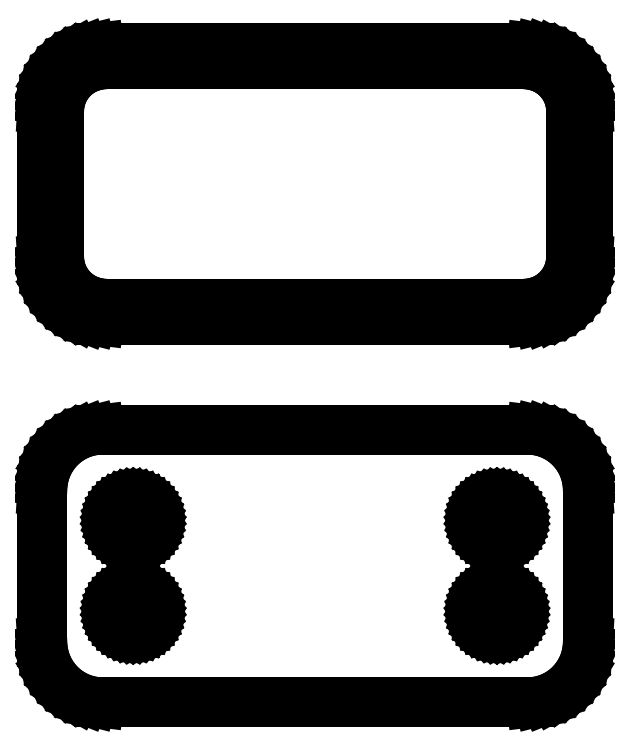
<metadata>
{"format":"dxf","ext":"dxf","renderer":"ezdxf+matplotlib","layout":"modelspace","background":"white","min_lineweight":24,"dpi":150}
</metadata>
<code>
0
SECTION
2
ENTITIES
0
LINE
8
0
10
18.44
20
51.84
11
19.05
21
51.99
0
LINE
8
0
10
19.05
20
51.99
11
19.63
21
52.23
0
LINE
8
0
10
19.63
20
52.23
11
20.18
21
52.53
0
LINE
8
0
10
20.18
20
52.53
11
20.69
21
52.9
0
LINE
8
0
10
20.69
20
52.9
11
21.14
21
53.33
0
LINE
8
0
10
21.14
20
53.33
11
21.55
21
53.81
0
LINE
8
0
10
21.55
20
53.81
11
21.88
21
54.34
0
LINE
8
0
10
21.88
20
54.34
11
22.15
21
54.91
0
LINE
8
0
10
22.15
20
54.91
11
22.34
21
55.51
0
LINE
8
0
10
22.34
20
55.51
11
22.46
21
56.12
0
LINE
8
0
10
22.46
20
56.12
11
22.5
21
56.75
0
LINE
8
0
10
22.5
20
56.75
11
22.5
21
69.25
0
LINE
8
0
10
22.5
20
69.25
11
22.46
21
69.88
0
LINE
8
0
10
22.46
20
69.88
11
22.34
21
70.49
0
LINE
8
0
10
22.34
20
70.49
11
22.15
21
71.09
0
LINE
8
0
10
22.15
20
71.09
11
21.88
21
71.66
0
LINE
8
0
10
21.88
20
71.66
11
21.55
21
72.19
0
LINE
8
0
10
21.55
20
72.19
11
21.14
21
72.67
0
LINE
8
0
10
21.14
20
72.67
11
20.69
21
73.1
0
LINE
8
0
10
20.69
20
73.1
11
20.18
21
73.47
0
LINE
8
0
10
20.18
20
73.47
11
19.63
21
73.77
0
LINE
8
0
10
19.63
20
73.77
11
19.05
21
74.01
0
LINE
8
0
10
19.05
20
74.01
11
18.44
21
74.16
0
LINE
8
0
10
18.44
20
74.16
11
17.81
21
74.24
0
LINE
8
0
10
17.81
20
74.24
11
-17.81
21
74.24
0
LINE
8
0
10
-17.81
20
74.24
11
-18.44
21
74.16
0
LINE
8
0
10
-18.44
20
74.16
11
-19.05
21
74.01
0
LINE
8
0
10
-19.05
20
74.01
11
-19.63
21
73.77
0
LINE
8
0
10
-19.63
20
73.77
11
-20.18
21
73.47
0
LINE
8
0
10
-20.18
20
73.47
11
-20.69
21
73.1
0
LINE
8
0
10
-20.69
20
73.1
11
-21.14
21
72.67
0
LINE
8
0
10
-21.14
20
72.67
11
-21.55
21
72.19
0
LINE
8
0
10
-21.55
20
72.19
11
-21.88
21
71.66
0
LINE
8
0
10
-21.88
20
71.66
11
-22.15
21
71.09
0
LINE
8
0
10
-22.15
20
71.09
11
-22.34
21
70.49
0
LINE
8
0
10
-22.34
20
70.49
11
-22.46
21
69.88
0
LINE
8
0
10
-22.46
20
69.88
11
-22.5
21
69.25
0
LINE
8
0
10
-22.5
20
69.25
11
-22.5
21
56.75
0
LINE
8
0
10
-22.5
20
56.75
11
-22.46
21
56.12
0
LINE
8
0
10
-22.46
20
56.12
11
-22.34
21
55.51
0
LINE
8
0
10
-22.34
20
55.51
11
-22.15
21
54.91
0
LINE
8
0
10
-22.15
20
54.91
11
-21.88
21
54.34
0
LINE
8
0
10
-21.88
20
54.34
11
-21.55
21
53.81
0
LINE
8
0
10
-21.55
20
53.81
11
-21.14
21
53.33
0
LINE
8
0
10
-21.14
20
53.33
11
-20.69
21
52.9
0
LINE
8
0
10
-20.69
20
52.9
11
-20.18
21
52.53
0
LINE
8
0
10
-20.18
20
52.53
11
-19.63
21
52.23
0
LINE
8
0
10
-19.63
20
52.23
11
-19.05
21
51.99
0
LINE
8
0
10
-19.05
20
51.99
11
-18.44
21
51.84
0
LINE
8
0
10
-18.44
20
51.84
11
-17.81
21
51.76
0
LINE
8
0
10
-17.81
20
51.76
11
17.81
21
51.76
0
LINE
8
0
10
17.81
20
51.76
11
18.44
21
51.84
0
LINE
8
0
10
-17.49
20
53.14
11
-17.98
21
53.2
0
LINE
8
0
10
-17.98
20
53.2
11
-18.45
21
53.32
0
LINE
8
0
10
-18.45
20
53.32
11
-18.9
21
53.5
0
LINE
8
0
10
-18.9
20
53.5
11
-19.32
21
53.73
0
LINE
8
0
10
-19.32
20
53.73
11
-19.72
21
54.02
0
LINE
8
0
10
-19.72
20
54.02
11
-20.07
21
54.35
0
LINE
8
0
10
-20.07
20
54.35
11
-20.38
21
54.73
0
LINE
8
0
10
-20.38
20
54.73
11
-20.64
21
55.14
0
LINE
8
0
10
-20.64
20
55.14
11
-20.85
21
55.58
0
LINE
8
0
10
-20.85
20
55.58
11
-21
21
56.04
0
LINE
8
0
10
-21
20
56.04
11
-21.09
21
56.52
0
LINE
8
0
10
-21.09
20
56.52
11
-21.12
21
57
0
LINE
8
0
10
-21.12
20
57
11
-21.12
21
69
0
LINE
8
0
10
-21.12
20
69
11
-21.09
21
69.48
0
LINE
8
0
10
-21.09
20
69.48
11
-21
21
69.96
0
LINE
8
0
10
-21
20
69.96
11
-20.85
21
70.42
0
LINE
8
0
10
-20.85
20
70.42
11
-20.64
21
70.86
0
LINE
8
0
10
-20.64
20
70.86
11
-20.38
21
71.27
0
LINE
8
0
10
-20.38
20
71.27
11
-20.07
21
71.65
0
LINE
8
0
10
-20.07
20
71.65
11
-19.72
21
71.98
0
LINE
8
0
10
-19.72
20
71.98
11
-19.32
21
72.27
0
LINE
8
0
10
-19.32
20
72.27
11
-18.9
21
72.5
0
LINE
8
0
10
-18.9
20
72.5
11
-18.45
21
72.68
0
LINE
8
0
10
-18.45
20
72.68
11
-17.98
21
72.8
0
LINE
8
0
10
-17.98
20
72.8
11
-17.49
21
72.86
0
LINE
8
0
10
-17.49
20
72.86
11
17.49
21
72.86
0
LINE
8
0
10
17.49
20
72.86
11
17.98
21
72.8
0
LINE
8
0
10
17.98
20
72.8
11
18.45
21
72.68
0
LINE
8
0
10
18.45
20
72.68
11
18.9
21
72.5
0
LINE
8
0
10
18.9
20
72.5
11
19.32
21
72.27
0
LINE
8
0
10
19.32
20
72.27
11
19.72
21
71.98
0
LINE
8
0
10
19.72
20
71.98
11
20.07
21
71.65
0
LINE
8
0
10
20.07
20
71.65
11
20.38
21
71.27
0
LINE
8
0
10
20.38
20
71.27
11
20.64
21
70.86
0
LINE
8
0
10
20.64
20
70.86
11
20.85
21
70.42
0
LINE
8
0
10
20.85
20
70.42
11
21
21
69.96
0
LINE
8
0
10
21
20
69.96
11
21.09
21
69.48
0
LINE
8
0
10
21.09
20
69.48
11
21.12
21
69
0
LINE
8
0
10
21.12
20
69
11
21.12
21
57
0
LINE
8
0
10
21.12
20
57
11
21.09
21
56.52
0
LINE
8
0
10
21.09
20
56.52
11
21
21
56.04
0
LINE
8
0
10
21
20
56.04
11
20.85
21
55.58
0
LINE
8
0
10
20.85
20
55.58
11
20.64
21
55.14
0
LINE
8
0
10
20.64
20
55.14
11
20.38
21
54.73
0
LINE
8
0
10
20.38
20
54.73
11
20.07
21
54.35
0
LINE
8
0
10
20.07
20
54.35
11
19.72
21
54.02
0
LINE
8
0
10
19.72
20
54.02
11
19.32
21
53.73
0
LINE
8
0
10
19.32
20
53.73
11
18.9
21
53.5
0
LINE
8
0
10
18.9
20
53.5
11
18.45
21
53.32
0
LINE
8
0
10
18.45
20
53.32
11
17.98
21
53.2
0
LINE
8
0
10
17.98
20
53.2
11
17.49
21
53.14
0
LINE
8
0
10
17.49
20
53.14
11
-17.49
21
53.14
0
LINE
8
0
10
18.44
20
20.34
11
19.05
21
20.49
0
LINE
8
0
10
19.05
20
20.49
11
19.63
21
20.73
0
LINE
8
0
10
19.63
20
20.73
11
20.18
21
21.03
0
LINE
8
0
10
20.18
20
21.03
11
20.69
21
21.4
0
LINE
8
0
10
20.69
20
21.4
11
21.14
21
21.83
0
LINE
8
0
10
21.14
20
21.83
11
21.55
21
22.31
0
LINE
8
0
10
21.55
20
22.31
11
21.88
21
22.84
0
LINE
8
0
10
21.88
20
22.84
11
22.15
21
23.41
0
LINE
8
0
10
22.15
20
23.41
11
22.34
21
24.01
0
LINE
8
0
10
22.34
20
24.01
11
22.46
21
24.62
0
LINE
8
0
10
22.46
20
24.62
11
22.5
21
25.25
0
LINE
8
0
10
22.5
20
25.25
11
22.5
21
37.75
0
LINE
8
0
10
22.5
20
37.75
11
22.46
21
38.38
0
LINE
8
0
10
22.46
20
38.38
11
22.34
21
38.99
0
LINE
8
0
10
22.34
20
38.99
11
22.15
21
39.59
0
LINE
8
0
10
22.15
20
39.59
11
21.88
21
40.16
0
LINE
8
0
10
21.88
20
40.16
11
21.55
21
40.69
0
LINE
8
0
10
21.55
20
40.69
11
21.14
21
41.17
0
LINE
8
0
10
21.14
20
41.17
11
20.69
21
41.6
0
LINE
8
0
10
20.69
20
41.6
11
20.18
21
41.97
0
LINE
8
0
10
20.18
20
41.97
11
19.63
21
42.27
0
LINE
8
0
10
19.63
20
42.27
11
19.05
21
42.51
0
LINE
8
0
10
19.05
20
42.51
11
18.44
21
42.66
0
LINE
8
0
10
18.44
20
42.66
11
17.81
21
42.74
0
LINE
8
0
10
17.81
20
42.74
11
-17.81
21
42.74
0
LINE
8
0
10
-17.81
20
42.74
11
-18.44
21
42.66
0
LINE
8
0
10
-18.44
20
42.66
11
-19.05
21
42.51
0
LINE
8
0
10
-19.05
20
42.51
11
-19.63
21
42.27
0
LINE
8
0
10
-19.63
20
42.27
11
-20.18
21
41.97
0
LINE
8
0
10
-20.18
20
41.97
11
-20.69
21
41.6
0
LINE
8
0
10
-20.69
20
41.6
11
-21.14
21
41.17
0
LINE
8
0
10
-21.14
20
41.17
11
-21.55
21
40.69
0
LINE
8
0
10
-21.55
20
40.69
11
-21.88
21
40.16
0
LINE
8
0
10
-21.88
20
40.16
11
-22.15
21
39.59
0
LINE
8
0
10
-22.15
20
39.59
11
-22.34
21
38.99
0
LINE
8
0
10
-22.34
20
38.99
11
-22.46
21
38.38
0
LINE
8
0
10
-22.46
20
38.38
11
-22.5
21
37.75
0
LINE
8
0
10
-22.5
20
37.75
11
-22.5
21
25.25
0
LINE
8
0
10
-22.5
20
25.25
11
-22.46
21
24.62
0
LINE
8
0
10
-22.46
20
24.62
11
-22.34
21
24.01
0
LINE
8
0
10
-22.34
20
24.01
11
-22.15
21
23.41
0
LINE
8
0
10
-22.15
20
23.41
11
-21.88
21
22.84
0
LINE
8
0
10
-21.88
20
22.84
11
-21.55
21
22.31
0
LINE
8
0
10
-21.55
20
22.31
11
-21.14
21
21.83
0
LINE
8
0
10
-21.14
20
21.83
11
-20.69
21
21.4
0
LINE
8
0
10
-20.69
20
21.4
11
-20.18
21
21.03
0
LINE
8
0
10
-20.18
20
21.03
11
-19.63
21
20.73
0
LINE
8
0
10
-19.63
20
20.73
11
-19.05
21
20.49
0
LINE
8
0
10
-19.05
20
20.49
11
-18.44
21
20.34
0
LINE
8
0
10
-18.44
20
20.34
11
-17.81
21
20.26
0
LINE
8
0
10
-17.81
20
20.26
11
17.81
21
20.26
0
LINE
8
0
10
17.81
20
20.26
11
18.44
21
20.34
0
LINE
8
0
10
14.89
20
33.45
11
14.66
21
33.48
0
LINE
8
0
10
14.66
20
33.48
11
14.44
21
33.54
0
LINE
8
0
10
14.44
20
33.54
11
14.23
21
33.62
0
LINE
8
0
10
14.23
20
33.62
11
14.04
21
33.73
0
LINE
8
0
10
14.04
20
33.73
11
13.85
21
33.86
0
LINE
8
0
10
13.85
20
33.86
11
13.69
21
34.02
0
LINE
8
0
10
13.69
20
34.02
11
13.54
21
34.19
0
LINE
8
0
10
13.54
20
34.19
11
13.42
21
34.38
0
LINE
8
0
10
13.42
20
34.38
11
13.33
21
34.59
0
LINE
8
0
10
13.33
20
34.59
11
13.26
21
34.8
0
LINE
8
0
10
13.26
20
34.8
11
13.21
21
35.02
0
LINE
8
0
10
13.21
20
35.02
11
13.2
21
35.25
0
LINE
8
0
10
13.2
20
35.25
11
13.21
21
35.48
0
LINE
8
0
10
13.21
20
35.48
11
13.26
21
35.7
0
LINE
8
0
10
13.26
20
35.7
11
13.33
21
35.91
0
LINE
8
0
10
13.33
20
35.91
11
13.42
21
36.12
0
LINE
8
0
10
13.42
20
36.12
11
13.54
21
36.31
0
LINE
8
0
10
13.54
20
36.31
11
13.69
21
36.48
0
LINE
8
0
10
13.69
20
36.48
11
13.85
21
36.64
0
LINE
8
0
10
13.85
20
36.64
11
14.04
21
36.77
0
LINE
8
0
10
14.04
20
36.77
11
14.23
21
36.88
0
LINE
8
0
10
14.23
20
36.88
11
14.44
21
36.96
0
LINE
8
0
10
14.44
20
36.96
11
14.66
21
37.02
0
LINE
8
0
10
14.66
20
37.02
11
14.89
21
37.05
0
LINE
8
0
10
14.89
20
37.05
11
15.11
21
37.05
0
LINE
8
0
10
15.11
20
37.05
11
15.34
21
37.02
0
LINE
8
0
10
15.34
20
37.02
11
15.56
21
36.96
0
LINE
8
0
10
15.56
20
36.96
11
15.77
21
36.88
0
LINE
8
0
10
15.77
20
36.88
11
15.96
21
36.77
0
LINE
8
0
10
15.96
20
36.77
11
16.15
21
36.64
0
LINE
8
0
10
16.15
20
36.64
11
16.31
21
36.48
0
LINE
8
0
10
16.31
20
36.48
11
16.46
21
36.31
0
LINE
8
0
10
16.46
20
36.31
11
16.58
21
36.12
0
LINE
8
0
10
16.58
20
36.12
11
16.67
21
35.91
0
LINE
8
0
10
16.67
20
35.91
11
16.74
21
35.7
0
LINE
8
0
10
16.74
20
35.7
11
16.79
21
35.48
0
LINE
8
0
10
16.79
20
35.48
11
16.8
21
35.25
0
LINE
8
0
10
16.8
20
35.25
11
16.79
21
35.02
0
LINE
8
0
10
16.79
20
35.02
11
16.74
21
34.8
0
LINE
8
0
10
16.74
20
34.8
11
16.67
21
34.59
0
LINE
8
0
10
16.67
20
34.59
11
16.58
21
34.38
0
LINE
8
0
10
16.58
20
34.38
11
16.46
21
34.19
0
LINE
8
0
10
16.46
20
34.19
11
16.31
21
34.02
0
LINE
8
0
10
16.31
20
34.02
11
16.15
21
33.86
0
LINE
8
0
10
16.15
20
33.86
11
15.96
21
33.73
0
LINE
8
0
10
15.96
20
33.73
11
15.77
21
33.62
0
LINE
8
0
10
15.77
20
33.62
11
15.56
21
33.54
0
LINE
8
0
10
15.56
20
33.54
11
15.34
21
33.48
0
LINE
8
0
10
15.34
20
33.48
11
15.11
21
33.45
0
LINE
8
0
10
15.11
20
33.45
11
14.89
21
33.45
0
LINE
8
0
10
-15.11
20
33.45
11
-15.34
21
33.48
0
LINE
8
0
10
-15.34
20
33.48
11
-15.56
21
33.54
0
LINE
8
0
10
-15.56
20
33.54
11
-15.77
21
33.62
0
LINE
8
0
10
-15.77
20
33.62
11
-15.96
21
33.73
0
LINE
8
0
10
-15.96
20
33.73
11
-16.15
21
33.86
0
LINE
8
0
10
-16.15
20
33.86
11
-16.31
21
34.02
0
LINE
8
0
10
-16.31
20
34.02
11
-16.46
21
34.19
0
LINE
8
0
10
-16.46
20
34.19
11
-16.58
21
34.38
0
LINE
8
0
10
-16.58
20
34.38
11
-16.67
21
34.59
0
LINE
8
0
10
-16.67
20
34.59
11
-16.74
21
34.8
0
LINE
8
0
10
-16.74
20
34.8
11
-16.79
21
35.02
0
LINE
8
0
10
-16.79
20
35.02
11
-16.8
21
35.25
0
LINE
8
0
10
-16.8
20
35.25
11
-16.79
21
35.48
0
LINE
8
0
10
-16.79
20
35.48
11
-16.74
21
35.7
0
LINE
8
0
10
-16.74
20
35.7
11
-16.67
21
35.91
0
LINE
8
0
10
-16.67
20
35.91
11
-16.58
21
36.12
0
LINE
8
0
10
-16.58
20
36.12
11
-16.46
21
36.31
0
LINE
8
0
10
-16.46
20
36.31
11
-16.31
21
36.48
0
LINE
8
0
10
-16.31
20
36.48
11
-16.15
21
36.64
0
LINE
8
0
10
-16.15
20
36.64
11
-15.96
21
36.77
0
LINE
8
0
10
-15.96
20
36.77
11
-15.77
21
36.88
0
LINE
8
0
10
-15.77
20
36.88
11
-15.56
21
36.96
0
LINE
8
0
10
-15.56
20
36.96
11
-15.34
21
37.02
0
LINE
8
0
10
-15.34
20
37.02
11
-15.11
21
37.05
0
LINE
8
0
10
-15.11
20
37.05
11
-14.89
21
37.05
0
LINE
8
0
10
-14.89
20
37.05
11
-14.66
21
37.02
0
LINE
8
0
10
-14.66
20
37.02
11
-14.44
21
36.96
0
LINE
8
0
10
-14.44
20
36.96
11
-14.23
21
36.88
0
LINE
8
0
10
-14.23
20
36.88
11
-14.04
21
36.77
0
LINE
8
0
10
-14.04
20
36.77
11
-13.85
21
36.64
0
LINE
8
0
10
-13.85
20
36.64
11
-13.69
21
36.48
0
LINE
8
0
10
-13.69
20
36.48
11
-13.54
21
36.31
0
LINE
8
0
10
-13.54
20
36.31
11
-13.42
21
36.12
0
LINE
8
0
10
-13.42
20
36.12
11
-13.33
21
35.91
0
LINE
8
0
10
-13.33
20
35.91
11
-13.26
21
35.7
0
LINE
8
0
10
-13.26
20
35.7
11
-13.21
21
35.48
0
LINE
8
0
10
-13.21
20
35.48
11
-13.2
21
35.25
0
LINE
8
0
10
-13.2
20
35.25
11
-13.21
21
35.02
0
LINE
8
0
10
-13.21
20
35.02
11
-13.26
21
34.8
0
LINE
8
0
10
-13.26
20
34.8
11
-13.33
21
34.59
0
LINE
8
0
10
-13.33
20
34.59
11
-13.42
21
34.38
0
LINE
8
0
10
-13.42
20
34.38
11
-13.54
21
34.19
0
LINE
8
0
10
-13.54
20
34.19
11
-13.69
21
34.02
0
LINE
8
0
10
-13.69
20
34.02
11
-13.85
21
33.86
0
LINE
8
0
10
-13.85
20
33.86
11
-14.04
21
33.73
0
LINE
8
0
10
-14.04
20
33.73
11
-14.23
21
33.62
0
LINE
8
0
10
-14.23
20
33.62
11
-14.44
21
33.54
0
LINE
8
0
10
-14.44
20
33.54
11
-14.66
21
33.48
0
LINE
8
0
10
-14.66
20
33.48
11
-14.89
21
33.45
0
LINE
8
0
10
-14.89
20
33.45
11
-15.11
21
33.45
0
LINE
8
0
10
14.89
20
25.95
11
14.66
21
25.98
0
LINE
8
0
10
14.66
20
25.98
11
14.44
21
26.04
0
LINE
8
0
10
14.44
20
26.04
11
14.23
21
26.12
0
LINE
8
0
10
14.23
20
26.12
11
14.04
21
26.23
0
LINE
8
0
10
14.04
20
26.23
11
13.85
21
26.36
0
LINE
8
0
10
13.85
20
26.36
11
13.69
21
26.52
0
LINE
8
0
10
13.69
20
26.52
11
13.54
21
26.69
0
LINE
8
0
10
13.54
20
26.69
11
13.42
21
26.88
0
LINE
8
0
10
13.42
20
26.88
11
13.33
21
27.09
0
LINE
8
0
10
13.33
20
27.09
11
13.26
21
27.3
0
LINE
8
0
10
13.26
20
27.3
11
13.21
21
27.52
0
LINE
8
0
10
13.21
20
27.52
11
13.2
21
27.75
0
LINE
8
0
10
13.2
20
27.75
11
13.21
21
27.98
0
LINE
8
0
10
13.21
20
27.98
11
13.26
21
28.2
0
LINE
8
0
10
13.26
20
28.2
11
13.33
21
28.41
0
LINE
8
0
10
13.33
20
28.41
11
13.42
21
28.62
0
LINE
8
0
10
13.42
20
28.62
11
13.54
21
28.81
0
LINE
8
0
10
13.54
20
28.81
11
13.69
21
28.98
0
LINE
8
0
10
13.69
20
28.98
11
13.85
21
29.14
0
LINE
8
0
10
13.85
20
29.14
11
14.04
21
29.27
0
LINE
8
0
10
14.04
20
29.27
11
14.23
21
29.38
0
LINE
8
0
10
14.23
20
29.38
11
14.44
21
29.46
0
LINE
8
0
10
14.44
20
29.46
11
14.66
21
29.52
0
LINE
8
0
10
14.66
20
29.52
11
14.89
21
29.55
0
LINE
8
0
10
14.89
20
29.55
11
15.11
21
29.55
0
LINE
8
0
10
15.11
20
29.55
11
15.34
21
29.52
0
LINE
8
0
10
15.34
20
29.52
11
15.56
21
29.46
0
LINE
8
0
10
15.56
20
29.46
11
15.77
21
29.38
0
LINE
8
0
10
15.77
20
29.38
11
15.96
21
29.27
0
LINE
8
0
10
15.96
20
29.27
11
16.15
21
29.14
0
LINE
8
0
10
16.15
20
29.14
11
16.31
21
28.98
0
LINE
8
0
10
16.31
20
28.98
11
16.46
21
28.81
0
LINE
8
0
10
16.46
20
28.81
11
16.58
21
28.62
0
LINE
8
0
10
16.58
20
28.62
11
16.67
21
28.41
0
LINE
8
0
10
16.67
20
28.41
11
16.74
21
28.2
0
LINE
8
0
10
16.74
20
28.2
11
16.79
21
27.98
0
LINE
8
0
10
16.79
20
27.98
11
16.8
21
27.75
0
LINE
8
0
10
16.8
20
27.75
11
16.79
21
27.52
0
LINE
8
0
10
16.79
20
27.52
11
16.74
21
27.3
0
LINE
8
0
10
16.74
20
27.3
11
16.67
21
27.09
0
LINE
8
0
10
16.67
20
27.09
11
16.58
21
26.88
0
LINE
8
0
10
16.58
20
26.88
11
16.46
21
26.69
0
LINE
8
0
10
16.46
20
26.69
11
16.31
21
26.52
0
LINE
8
0
10
16.31
20
26.52
11
16.15
21
26.36
0
LINE
8
0
10
16.15
20
26.36
11
15.96
21
26.23
0
LINE
8
0
10
15.96
20
26.23
11
15.77
21
26.12
0
LINE
8
0
10
15.77
20
26.12
11
15.56
21
26.04
0
LINE
8
0
10
15.56
20
26.04
11
15.34
21
25.98
0
LINE
8
0
10
15.34
20
25.98
11
15.11
21
25.95
0
LINE
8
0
10
15.11
20
25.95
11
14.89
21
25.95
0
LINE
8
0
10
-15.11
20
25.95
11
-15.34
21
25.98
0
LINE
8
0
10
-15.34
20
25.98
11
-15.56
21
26.04
0
LINE
8
0
10
-15.56
20
26.04
11
-15.77
21
26.12
0
LINE
8
0
10
-15.77
20
26.12
11
-15.96
21
26.23
0
LINE
8
0
10
-15.96
20
26.23
11
-16.15
21
26.36
0
LINE
8
0
10
-16.15
20
26.36
11
-16.31
21
26.52
0
LINE
8
0
10
-16.31
20
26.52
11
-16.46
21
26.69
0
LINE
8
0
10
-16.46
20
26.69
11
-16.58
21
26.88
0
LINE
8
0
10
-16.58
20
26.88
11
-16.67
21
27.09
0
LINE
8
0
10
-16.67
20
27.09
11
-16.74
21
27.3
0
LINE
8
0
10
-16.74
20
27.3
11
-16.79
21
27.52
0
LINE
8
0
10
-16.79
20
27.52
11
-16.8
21
27.75
0
LINE
8
0
10
-16.8
20
27.75
11
-16.79
21
27.98
0
LINE
8
0
10
-16.79
20
27.98
11
-16.74
21
28.2
0
LINE
8
0
10
-16.74
20
28.2
11
-16.67
21
28.41
0
LINE
8
0
10
-16.67
20
28.41
11
-16.58
21
28.62
0
LINE
8
0
10
-16.58
20
28.62
11
-16.46
21
28.81
0
LINE
8
0
10
-16.46
20
28.81
11
-16.31
21
28.98
0
LINE
8
0
10
-16.31
20
28.98
11
-16.15
21
29.14
0
LINE
8
0
10
-16.15
20
29.14
11
-15.96
21
29.27
0
LINE
8
0
10
-15.96
20
29.27
11
-15.77
21
29.38
0
LINE
8
0
10
-15.77
20
29.38
11
-15.56
21
29.46
0
LINE
8
0
10
-15.56
20
29.46
11
-15.34
21
29.52
0
LINE
8
0
10
-15.34
20
29.52
11
-15.11
21
29.55
0
LINE
8
0
10
-15.11
20
29.55
11
-14.89
21
29.55
0
LINE
8
0
10
-14.89
20
29.55
11
-14.66
21
29.52
0
LINE
8
0
10
-14.66
20
29.52
11
-14.44
21
29.46
0
LINE
8
0
10
-14.44
20
29.46
11
-14.23
21
29.38
0
LINE
8
0
10
-14.23
20
29.38
11
-14.04
21
29.27
0
LINE
8
0
10
-14.04
20
29.27
11
-13.85
21
29.14
0
LINE
8
0
10
-13.85
20
29.14
11
-13.69
21
28.98
0
LINE
8
0
10
-13.69
20
28.98
11
-13.54
21
28.81
0
LINE
8
0
10
-13.54
20
28.81
11
-13.42
21
28.62
0
LINE
8
0
10
-13.42
20
28.62
11
-13.33
21
28.41
0
LINE
8
0
10
-13.33
20
28.41
11
-13.26
21
28.2
0
LINE
8
0
10
-13.26
20
28.2
11
-13.21
21
27.98
0
LINE
8
0
10
-13.21
20
27.98
11
-13.2
21
27.75
0
LINE
8
0
10
-13.2
20
27.75
11
-13.21
21
27.52
0
LINE
8
0
10
-13.21
20
27.52
11
-13.26
21
27.3
0
LINE
8
0
10
-13.26
20
27.3
11
-13.33
21
27.09
0
LINE
8
0
10
-13.33
20
27.09
11
-13.42
21
26.88
0
LINE
8
0
10
-13.42
20
26.88
11
-13.54
21
26.69
0
LINE
8
0
10
-13.54
20
26.69
11
-13.69
21
26.52
0
LINE
8
0
10
-13.69
20
26.52
11
-13.85
21
26.36
0
LINE
8
0
10
-13.85
20
26.36
11
-14.04
21
26.23
0
LINE
8
0
10
-14.04
20
26.23
11
-14.23
21
26.12
0
LINE
8
0
10
-14.23
20
26.12
11
-14.44
21
26.04
0
LINE
8
0
10
-14.44
20
26.04
11
-14.66
21
25.98
0
LINE
8
0
10
-14.66
20
25.98
11
-14.89
21
25.95
0
LINE
8
0
10
-14.89
20
25.95
11
-15.11
21
25.95
0
ENDSEC
0
EOF

</code>
